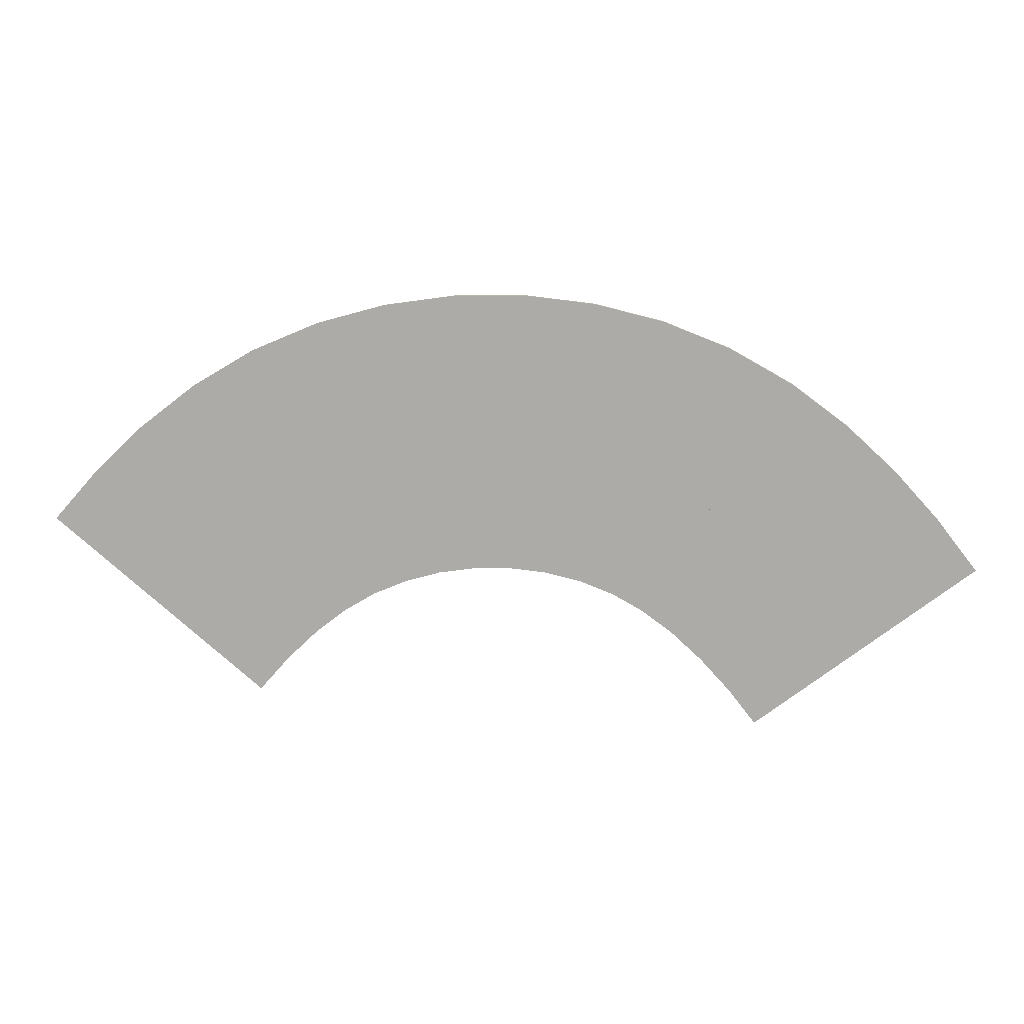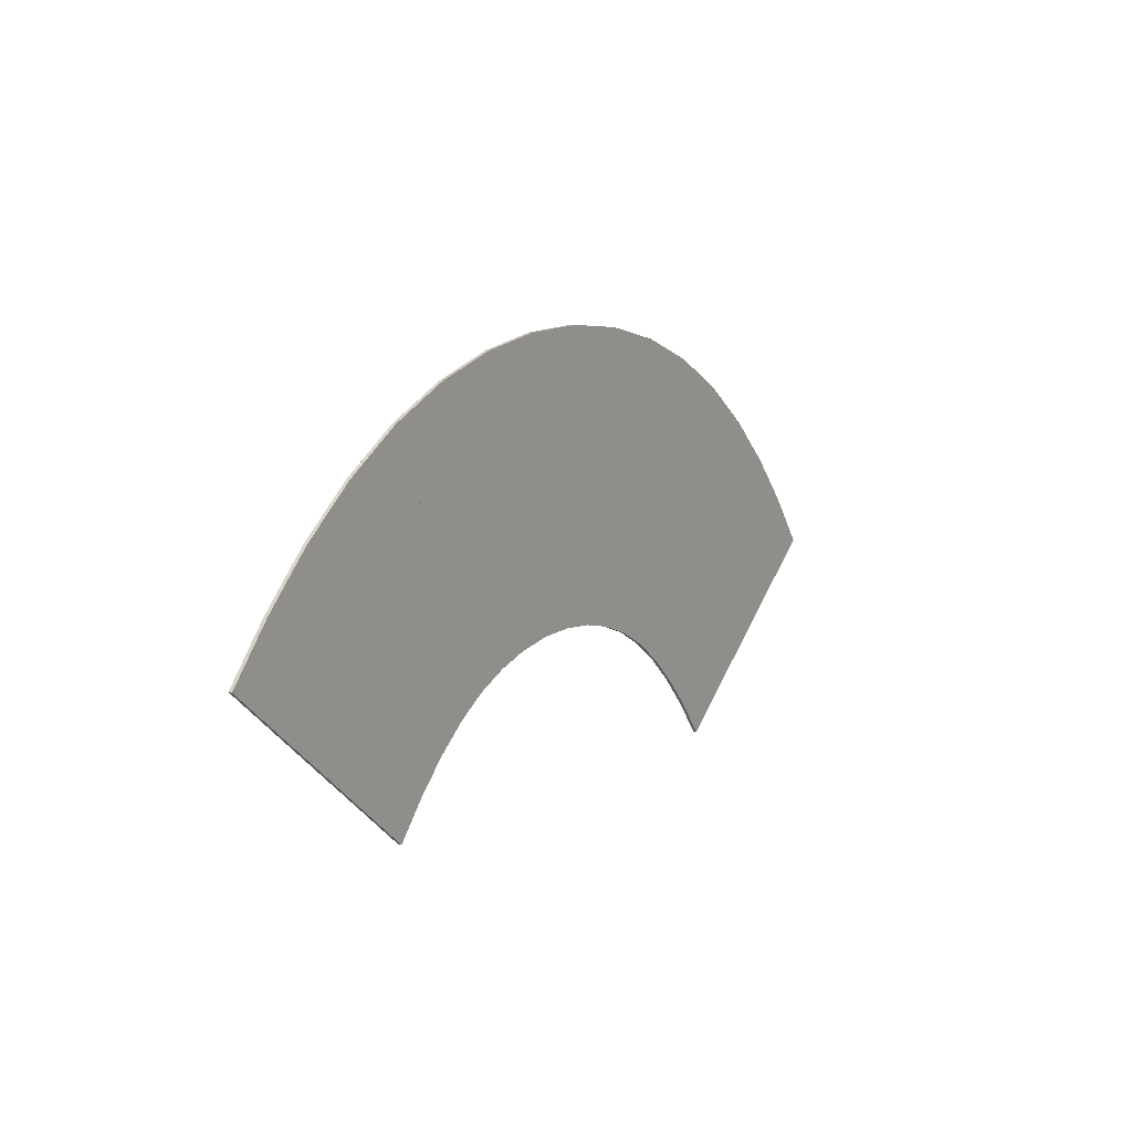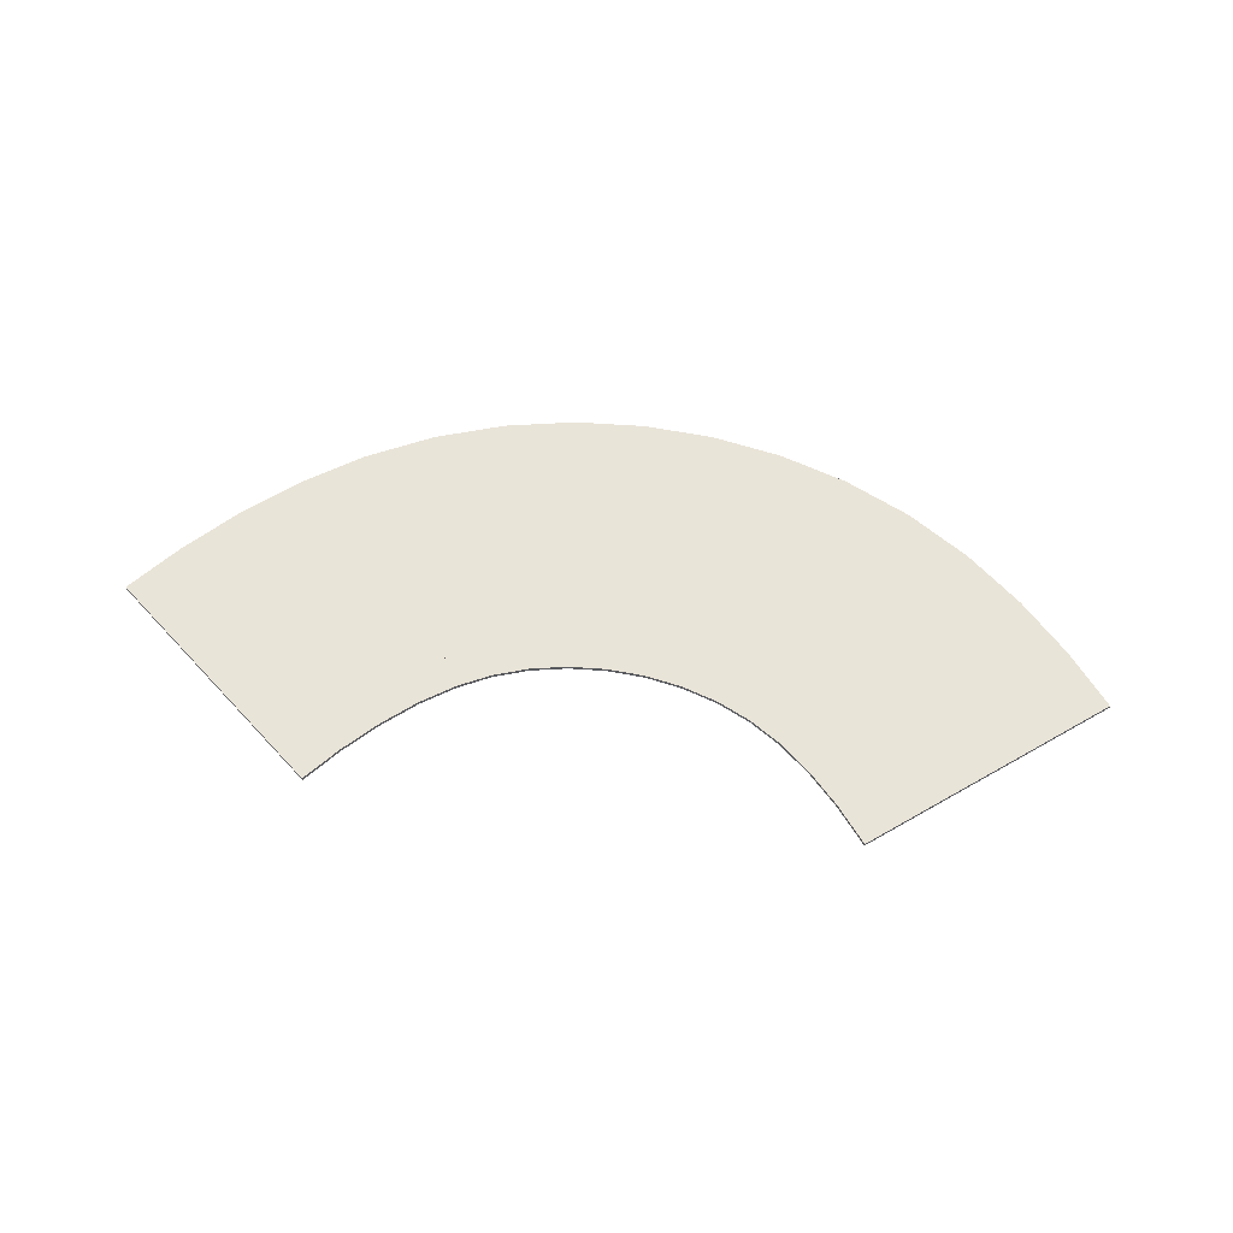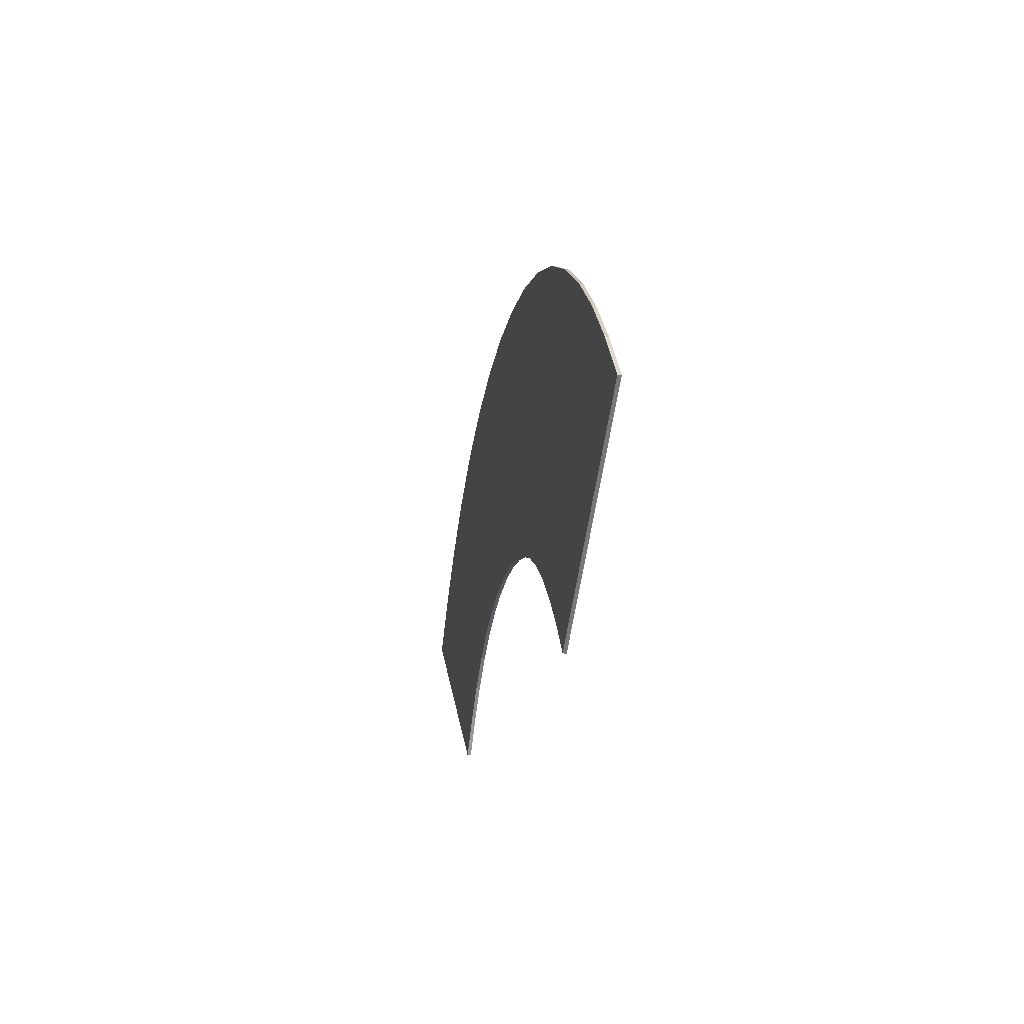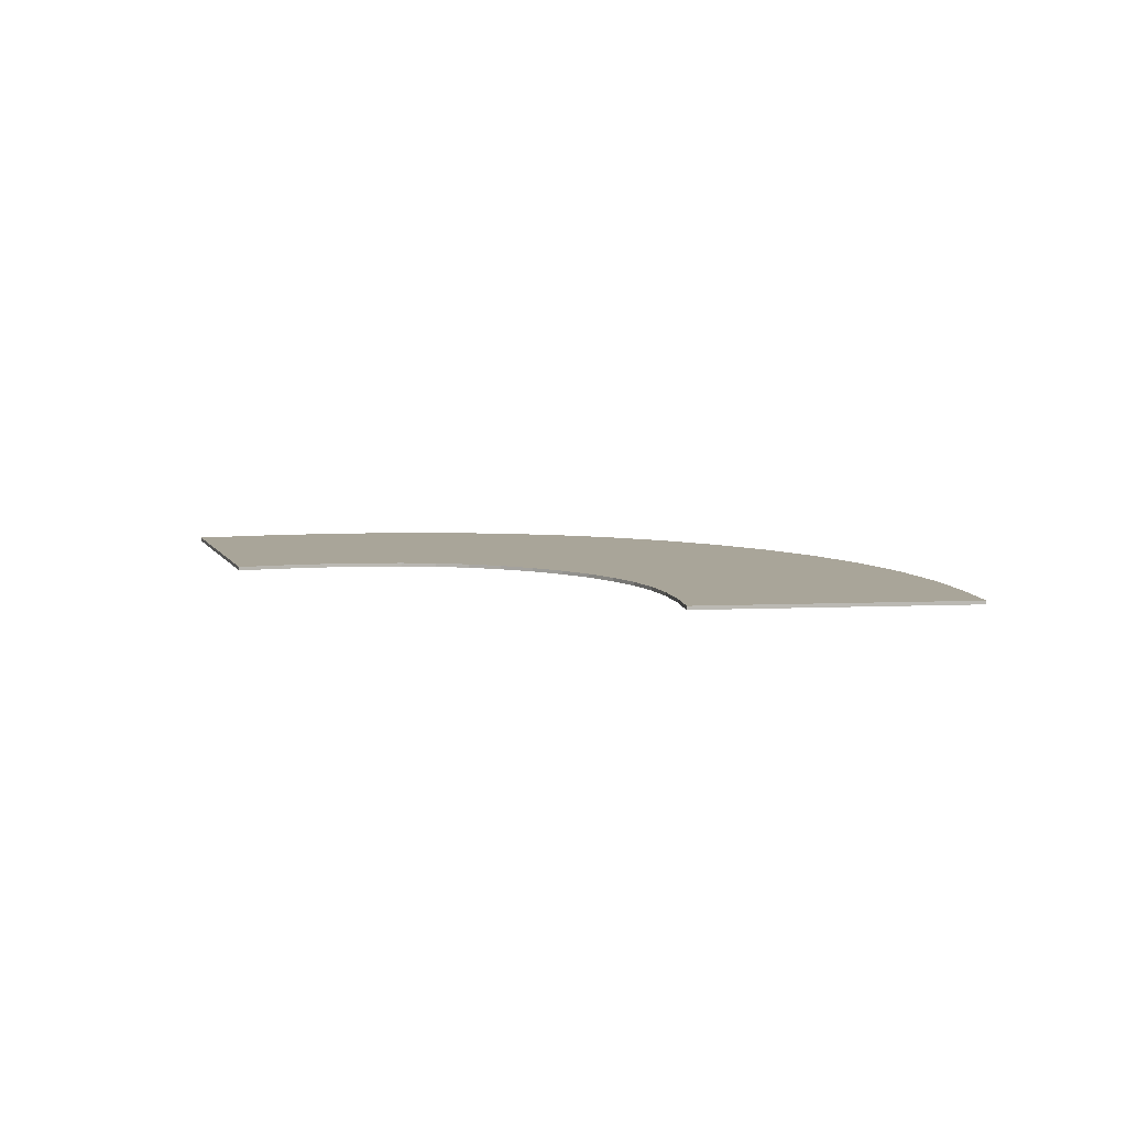
<metadata>
{"format":"obj","ext":"obj","renderer":"f3d","projection":"perspective","resolution":1024,"background":"white","views":[{"elev":13.1,"azim":2.9,"up":"+Z"},{"elev":12.0,"azim":-57.9,"up":"+Z"},{"elev":60.3,"azim":-169.5,"up":"+Y"},{"elev":-20.2,"azim":79.6,"up":"+Z"},{"elev":7.4,"azim":-145.8,"up":"+Y"}]}
</metadata>
<code>
o Plane.012_Plane.005
v -0.4778 0.0271 0.2648
v -0.7799 0.0271 0.5703
v -0.4055 0.0271 1.178
v 0.08464 0.0271 0.6916
v -0.7015 0.0271 0.5114
v -0.6236 0.0271 0.439
v -0.5473 0.0271 0.3548
v -0.2611 0.0271 1.071
v -0.1332 0.0271 0.9518
v -0.01937 0.0271 0.8262
v -0.7799 0.0271 0.5703
v -1.128 0.0271 0.6821
v -1.093 0.0271 1.402
v -0.4055 0.0271 1.178
v -1.034 0.0271 0.6714
v -0.9439 0.0271 0.6489
v -0.8589 0.0271 0.6151
v -0.9136 0.0271 1.381
v -0.7373 0.0271 1.337
v -0.5665 0.0271 1.269
v -1.128 0.0271 0.6821
v -1.49 0.0271 0.6081
v -1.797 0.0271 1.255
v -1.093 0.0271 1.402
v -1.406 0.0271 0.6435
v -1.316 0.0271 0.668
v -1.223 0.0271 0.681
v -1.627 0.0271 1.327
v -1.452 0.0271 1.375
v -1.273 0.0271 1.4
v -1.49 0.0271 0.6081
v -1.8 0.0271 0.3394
v -2.334 0.0271 0.8037
v -1.797 0.0271 1.255
v -1.724 0.0271 0.4254
v -1.647 0.0271 0.5002
v -1.568 0.0271 0.5612
v -2.222 0.0271 0.9306
v -2.097 0.0271 1.051
v -1.955 0.0271 1.161
v 0.08464 0.0364 0.6916
v -0.4778 0.0364 0.2648
v -0.5473 0.0364 0.3548
v -0.7799 0.0364 0.5703
v -0.4055 0.0364 1.178
v -0.01937 0.0364 0.8262
v -0.7015 0.0364 0.5114
v -0.6236 0.0364 0.439
v -0.2611 0.0364 1.071
v -0.1332 0.0364 0.9518
v -0.4055 0.0364 1.178
v -0.7799 0.0364 0.5703
v -0.8589 0.0364 0.6151
v -1.128 0.0364 0.6821
v -1.093 0.0364 1.402
v -0.5665 0.0364 1.269
v -1.034 0.0364 0.6714
v -0.9439 0.0364 0.6489
v -0.9136 0.0364 1.381
v -0.7373 0.0364 1.337
v -1.093 0.0364 1.402
v -1.128 0.0364 0.6821
v -1.223 0.0364 0.681
v -1.49 0.0364 0.6081
v -1.797 0.0364 1.255
v -1.273 0.0364 1.4
v -1.406 0.0364 0.6435
v -1.316 0.0364 0.668
v -1.627 0.0364 1.327
v -1.452 0.0364 1.375
v -1.797 0.0364 1.255
v -1.49 0.0364 0.6081
v -1.568 0.0364 0.5612
v -1.8 0.0364 0.3394
v -2.334 0.0364 0.8037
v -1.955 0.0364 1.161
v -1.724 0.0364 0.4254
v -1.647 0.0364 0.5002
v -2.222 0.0364 0.9306
v -2.097 0.0364 1.051
f 5 8 3 2
f 1 4 10 7
f 7 10 9 6
f 6 9 8 5
f 15 18 13 12
f 11 14 20 17
f 17 20 19 16
f 16 19 18 15
f 25 28 23 22
f 21 24 30 27
f 27 30 29 26
f 26 29 28 25
f 35 38 33 32
f 31 34 40 37
f 37 40 39 36
f 36 39 38 35
f 47 44 45 49
f 42 43 46 41
f 43 48 50 46
f 48 47 49 50
f 57 54 55 59
f 52 53 56 51
f 53 58 60 56
f 58 57 59 60
f 67 64 65 69
f 62 63 66 61
f 63 68 70 66
f 68 67 69 70
f 77 74 75 79
f 72 73 76 71
f 73 78 80 76
f 78 77 79 80
f 3 8 49 45
f 28 29 70 69
f 18 19 60 59
f 39 40 76 80
f 8 9 50 49
f 29 30 66 70
f 19 20 56 60
f 9 10 46 50
f 34 31 72 71
f 24 21 62 61
f 14 11 52 51
f 31 37 73 72
f 4 1 42 41
f 21 27 63 62
f 11 17 53 52
f 32 33 75 74
f 1 7 43 42
f 22 23 65 64
f 12 13 55 54
f 40 34 71 76
f 2 3 45 44
f 30 24 61 66
f 20 14 51 56
f 35 32 74 77
f 10 4 41 46
f 25 22 64 67
f 15 12 54 57
f 36 35 77 78
f 5 2 44 47
f 26 25 67 68
f 16 15 57 58
f 37 36 78 73
f 6 5 47 48
f 27 26 68 63
f 17 16 58 53
f 33 38 79 75
f 7 6 48 43
f 23 28 69 65
f 13 18 59 55
f 38 39 80 79

</code>
